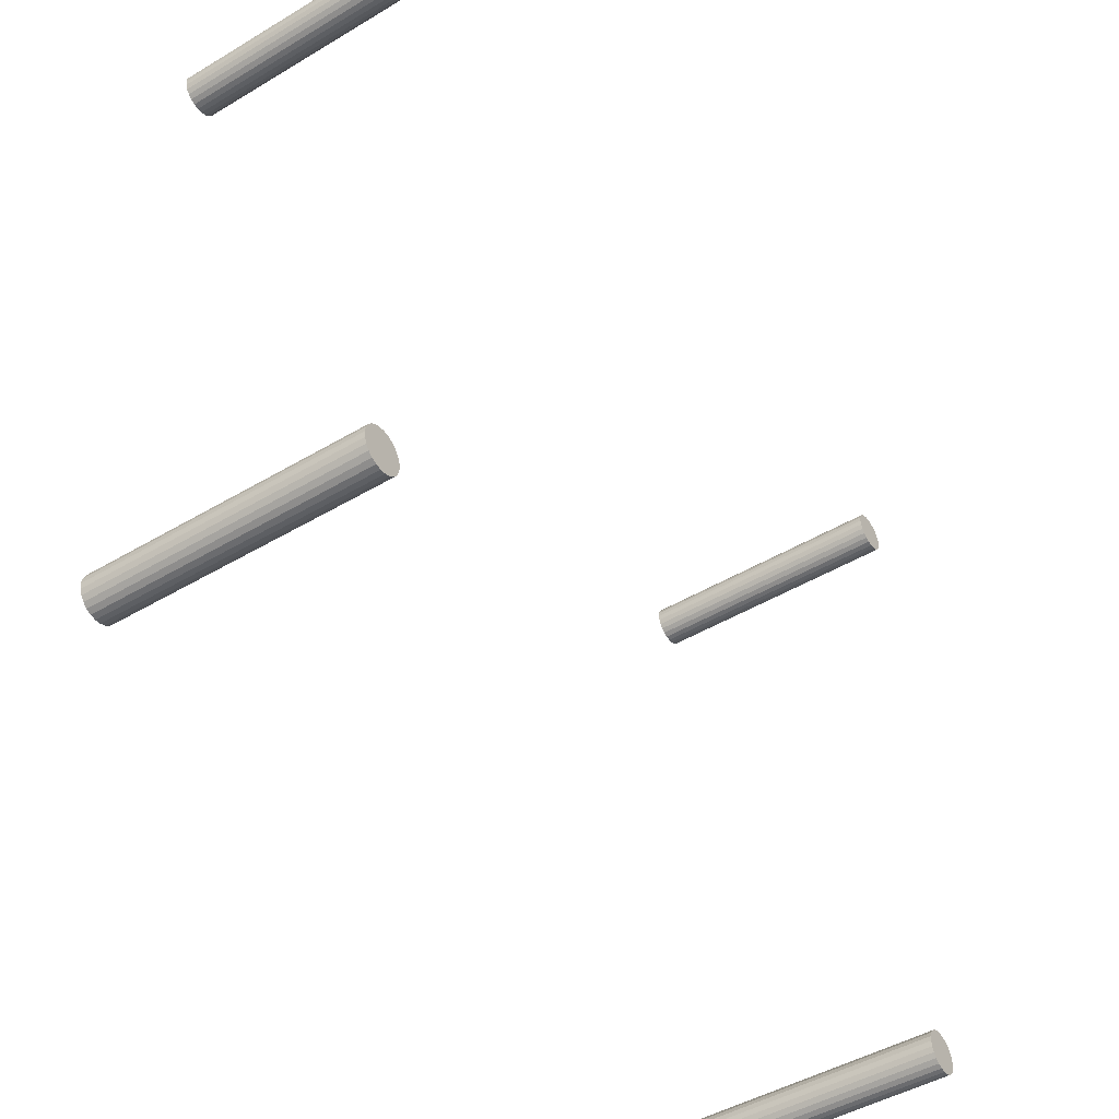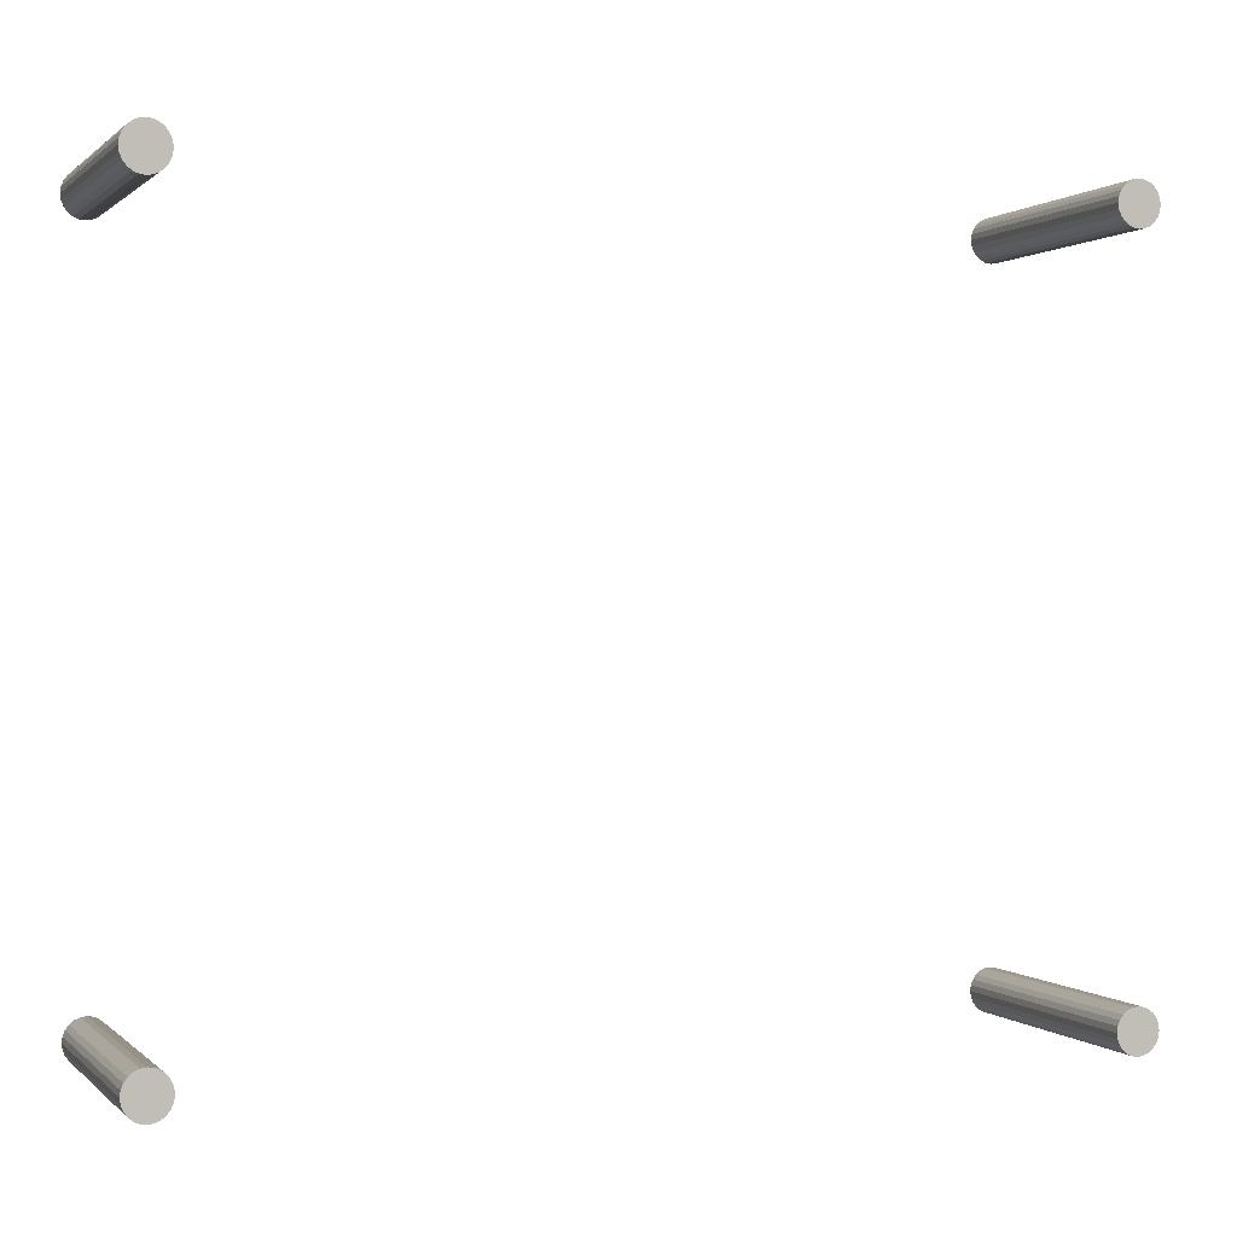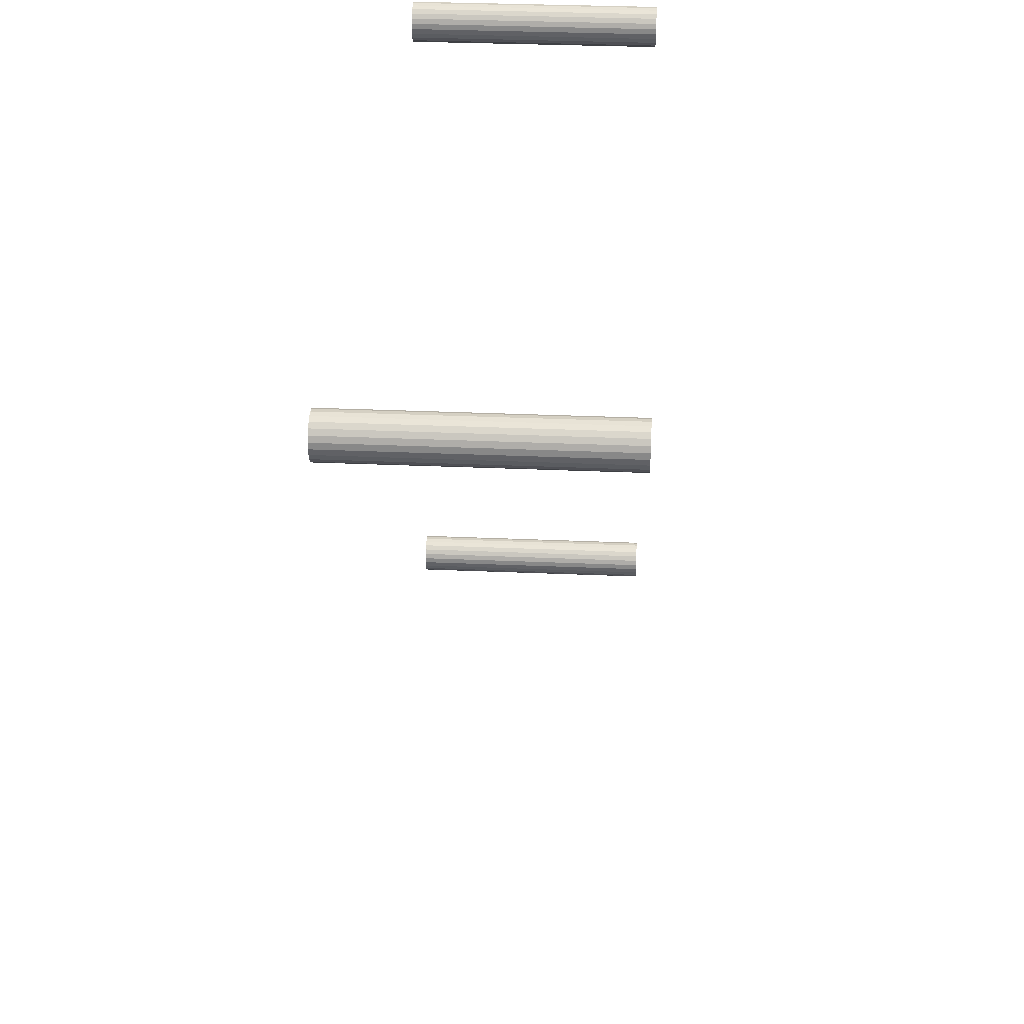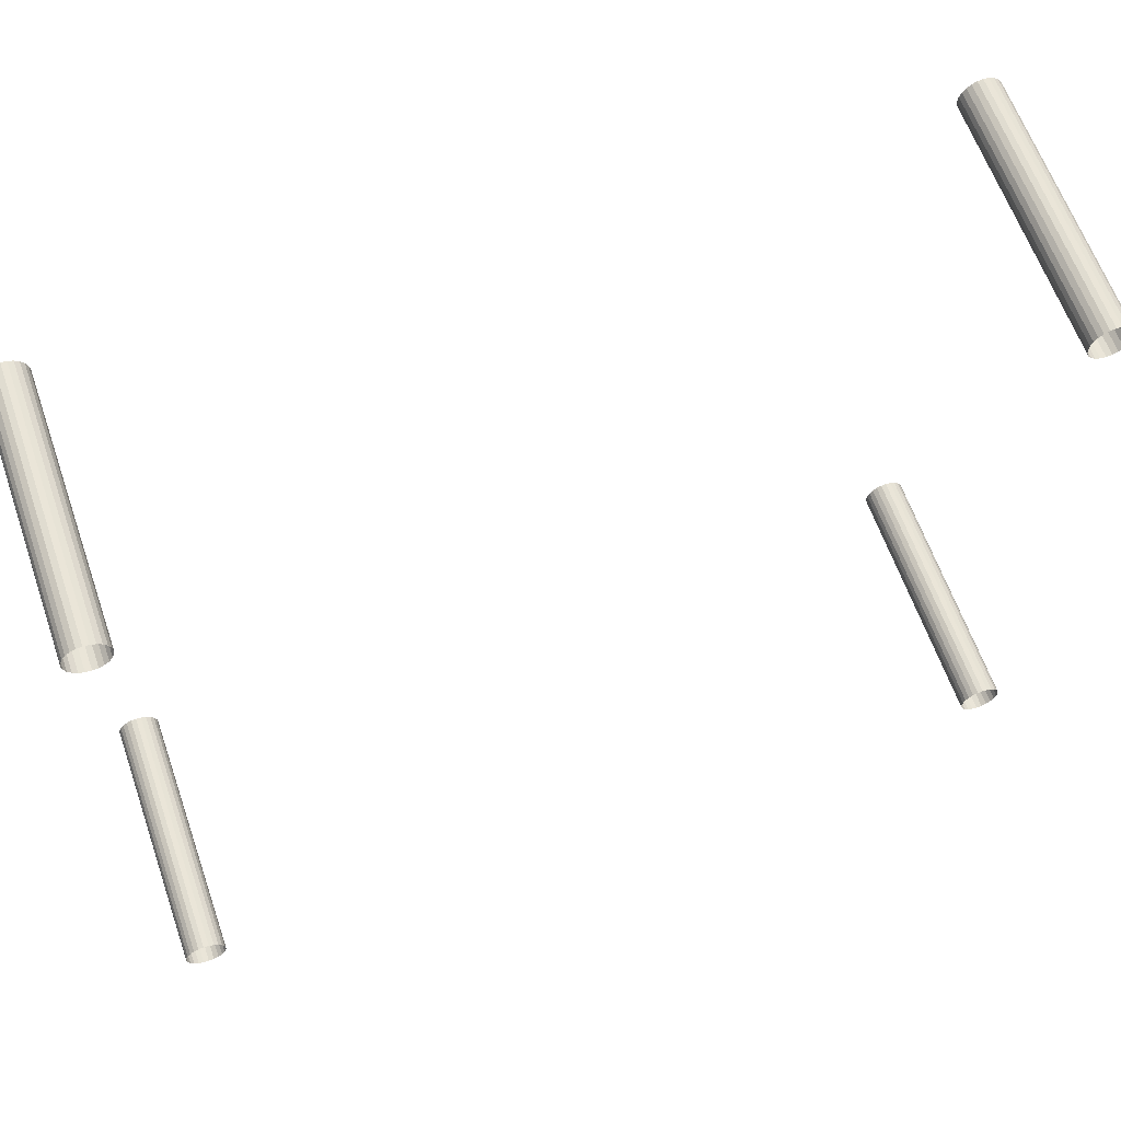
<metadata>
{"format":"obj","ext":"obj","renderer":"f3d","projection":"perspective","resolution":1024,"background":"white","views":[{"elev":-47.7,"azim":-56.3,"up":"+Y"},{"elev":0.5,"azim":-20.7,"up":"+Y"},{"elev":34.0,"azim":93.3,"up":"+Y"},{"elev":62.8,"azim":160.7,"up":"+Y"}]}
</metadata>
<code>
o Cube_231
v 0.2896 -0.2227 -0.08695
v 0.2896 0.2227 -0.08695
v 0.2835 -0.2191 0.08695
v 0.2868 -0.2205 0.08695
v 0.28 -0.2186 0.08695
v 0.2932 -0.2291 0.08695
v 0.2936 -0.2328 0.08695
v 0.2918 -0.2257 0.08695
v 0.2835 0.2191 0.08695
v 0.2868 0.2205 0.08695
v 0.28 0.2186 0.08695
v 0.2932 0.2291 0.08695
v 0.2936 0.2328 0.08695
v 0.2918 0.2257 0.08695
v 0.2835 -0.2465 0.08695
v 0.2868 -0.2451 0.08695
v 0.28 -0.247 0.08695
v 0.2896 -0.2428 0.08695
v 0.2918 -0.2399 0.08695
v 0.2667 -0.2365 0.08695
v 0.2681 -0.2399 0.08695
v 0.2663 -0.2328 0.08695
v 0.2703 -0.2428 0.08695
v 0.2731 -0.2451 0.08695
v 0.2764 -0.2465 0.08695
v 0.2703 -0.2227 0.08695
v 0.2731 -0.2205 0.08695
v 0.2681 -0.2257 0.08695
v 0.2667 -0.2291 0.08695
v 0.2835 0.2465 0.08695
v 0.2868 0.2451 0.08695
v 0.28 0.247 0.08695
v 0.2896 0.2428 0.08695
v 0.2918 0.2399 0.08695
v 0.2667 0.2365 0.08695
v 0.2681 0.2399 0.08695
v 0.2663 0.2328 0.08695
v 0.2703 0.2428 0.08695
v 0.2731 0.2451 0.08695
v 0.2764 0.2465 0.08695
v 0.2703 0.2227 0.08695
v 0.2731 0.2205 0.08695
v 0.2681 0.2257 0.08695
v 0.2667 0.2291 0.08695
v 0.2764 0.2191 0.08695
v 0.2932 0.2365 0.08695
v 0.2764 -0.2191 0.08695
v 0.2932 -0.2365 0.08695
v 0.2896 0.2227 0.08695
v 0.2896 -0.2227 0.08695
v 0.2932 -0.2291 0.05781
v 0.2932 -0.2365 0.05781
v 0.2936 -0.2328 0.05781
v 0.2703 -0.2227 0.06588
v 0.2731 -0.2205 0.06496
v 0.2868 -0.2205 0.06051
v 0.2896 -0.2227 0.05958
v 0.2932 -0.2365 -0.08695
v 0.2764 -0.2191 -0.08695
v 0.2932 0.2365 -0.08695
v 0.2764 0.2191 -0.08695
v 0.2667 0.2291 -0.08695
v 0.2703 0.2227 -0.08695
v 0.2764 0.2465 -0.08695
v 0.2703 0.2428 -0.08695
v 0.2667 0.2365 -0.08695
v 0.2896 0.2428 -0.08695
v 0.2835 0.2465 -0.08695
v 0.2667 -0.2291 -0.08695
v 0.2703 -0.2227 -0.08695
v 0.2764 -0.2465 -0.08695
v 0.2703 -0.2428 -0.08695
v 0.2667 -0.2365 -0.08695
v 0.2896 -0.2428 -0.08695
v 0.2835 -0.2465 -0.08695
v 0.2932 0.2291 -0.08695
v 0.2835 0.2191 -0.08695
v 0.2932 -0.2291 -0.08695
v 0.2835 -0.2191 -0.08695
v 0.2868 -0.2205 -0.08695
v 0.2918 -0.2257 -0.08695
v 0.2868 0.2205 -0.08695
v 0.2918 0.2257 -0.08695
v 0.2868 -0.2451 -0.08695
v 0.2918 -0.2399 -0.08695
v 0.2731 -0.2451 -0.08695
v 0.2681 -0.2399 -0.08695
v 0.2731 -0.2205 -0.08695
v 0.2681 -0.2257 -0.08695
v 0.2868 0.2451 -0.08695
v 0.2918 0.2399 -0.08695
v 0.2731 0.2451 -0.08695
v 0.2681 0.2399 -0.08695
v 0.2731 0.2205 -0.08695
v 0.2681 0.2257 -0.08695
v 0.28 0.2186 -0.08695
v 0.2663 0.2328 -0.08695
v 0.28 -0.2186 -0.08695
v 0.2663 -0.2328 -0.08695
v 0.28 0.247 -0.08695
v 0.2936 0.2328 -0.08695
v 0.28 -0.247 -0.08695
v 0.2936 -0.2328 -0.08695
v 0.2918 -0.2399 0.05781
v 0.2764 -0.2191 0.06388
v 0.28 -0.2186 0.06273
v 0.2835 -0.2191 0.06158
v -0.2896 -0.2227 -0.08695
v -0.2896 0.2227 -0.08695
v -0.2835 -0.2191 0.08695
v -0.2868 -0.2205 0.08695
v -0.28 -0.2186 0.08695
v -0.2932 -0.2291 0.08695
v -0.2936 -0.2328 0.08695
v -0.2918 -0.2257 0.08695
v -0.2835 0.2191 0.08695
v -0.2868 0.2205 0.08695
v -0.28 0.2186 0.08695
v -0.2932 0.2291 0.08695
v -0.2936 0.2328 0.08695
v -0.2918 0.2257 0.08695
v -0.2835 -0.2465 0.08695
v -0.2868 -0.2451 0.08695
v -0.28 -0.247 0.08695
v -0.2896 -0.2428 0.08695
v -0.2918 -0.2399 0.08695
v -0.2667 -0.2365 0.08695
v -0.2681 -0.2399 0.08695
v -0.2663 -0.2328 0.08695
v -0.2703 -0.2428 0.08695
v -0.2731 -0.2451 0.08695
v -0.2764 -0.2465 0.08695
v -0.2703 -0.2227 0.08695
v -0.2731 -0.2205 0.08695
v -0.2681 -0.2257 0.08695
v -0.2667 -0.2291 0.08695
v -0.2835 0.2465 0.08695
v -0.2868 0.2451 0.08695
v -0.28 0.247 0.08695
v -0.2896 0.2428 0.08695
v -0.2918 0.2399 0.08695
v -0.2667 0.2365 0.08695
v -0.2681 0.2399 0.08695
v -0.2663 0.2328 0.08695
v -0.2703 0.2428 0.08695
v -0.2731 0.2451 0.08695
v -0.2764 0.2465 0.08695
v -0.2703 0.2227 0.08695
v -0.2731 0.2205 0.08695
v -0.2681 0.2257 0.08695
v -0.2667 0.2291 0.08695
v -0.2764 0.2191 0.08695
v -0.2932 0.2365 0.08695
v -0.2764 -0.2191 0.08695
v -0.2932 -0.2365 0.08695
v -0.2896 0.2227 0.08695
v -0.2896 -0.2227 0.08695
v -0.2932 -0.2291 0.05781
v -0.2932 -0.2365 0.05781
v -0.2936 -0.2328 0.05781
v -0.2703 -0.2227 0.06588
v -0.2731 -0.2205 0.06496
v -0.2868 -0.2205 0.06051
v -0.2896 -0.2227 0.05958
v -0.2932 -0.2365 -0.08695
v -0.2764 -0.2191 -0.08695
v -0.2932 0.2365 -0.08695
v -0.2764 0.2191 -0.08695
v -0.2667 0.2291 -0.08695
v -0.2703 0.2227 -0.08695
v -0.2764 0.2465 -0.08695
v -0.2703 0.2428 -0.08695
v -0.2667 0.2365 -0.08695
v -0.2896 0.2428 -0.08695
v -0.2835 0.2465 -0.08695
v -0.2667 -0.2291 -0.08695
v -0.2703 -0.2227 -0.08695
v -0.2764 -0.2465 -0.08695
v -0.2703 -0.2428 -0.08695
v -0.2667 -0.2365 -0.08695
v -0.2896 -0.2428 -0.08695
v -0.2835 -0.2465 -0.08695
v -0.2932 0.2291 -0.08695
v -0.2835 0.2191 -0.08695
v -0.2932 -0.2291 -0.08695
v -0.2835 -0.2191 -0.08695
v -0.2868 -0.2205 -0.08695
v -0.2918 -0.2257 -0.08695
v -0.2868 0.2205 -0.08695
v -0.2918 0.2257 -0.08695
v -0.2868 -0.2451 -0.08695
v -0.2918 -0.2399 -0.08695
v -0.2731 -0.2451 -0.08695
v -0.2681 -0.2399 -0.08695
v -0.2731 -0.2205 -0.08695
v -0.2681 -0.2257 -0.08695
v -0.2868 0.2451 -0.08695
v -0.2918 0.2399 -0.08695
v -0.2731 0.2451 -0.08695
v -0.2681 0.2399 -0.08695
v -0.2731 0.2205 -0.08695
v -0.2681 0.2257 -0.08695
v -0.28 0.2186 -0.08695
v -0.2663 0.2328 -0.08695
v -0.28 -0.2186 -0.08695
v -0.2663 -0.2328 -0.08695
v -0.28 0.247 -0.08695
v -0.2936 0.2328 -0.08695
v -0.28 -0.247 -0.08695
v -0.2936 -0.2328 -0.08695
v -0.2918 -0.2399 0.05781
v -0.2764 -0.2191 0.06388
v -0.28 -0.2186 0.06273
v -0.2835 -0.2191 0.06158
f 31 32 39
f 8 50 28
f 53 6 7
f 53 48 52
f 56 50 57
f 54 27 55
f 94 41 63
f 96 45 61
f 61 42 94
f 66 37 35
f 59 106 98
f 88 105 59
f 58 104 85
f 103 52 58
f 2 10 82
f 43 63 41
f 80 57 1
f 57 50 8
f 69 28 89
f 99 29 69
f 28 26 54
f 70 55 88
f 71 24 86
f 102 25 71
f 72 21 87
f 86 23 72
f 73 22 99
f 87 20 73
f 104 19 18
f 74 16 84
f 75 17 102
f 84 15 75
f 62 43 44
f 77 11 96
f 82 9 77
f 8 6 51
f 103 51 53
f 98 107 79
f 79 56 80
f 55 47 105
f 52 19 104
f 97 44 37
f 107 4 56
f 106 3 107
f 105 5 106
f 91 33 34
f 67 31 33
f 90 30 31
f 68 32 30
f 100 40 32
f 64 39 40
f 92 38 39
f 65 36 38
f 93 35 36
f 49 83 14
f 83 12 14
f 76 13 12
f 101 46 13
f 60 34 46
f 121 156 150
f 123 124 131
f 160 113 158
f 155 160 159
f 157 163 164
f 134 161 162
f 148 201 170
f 152 203 168
f 149 168 201
f 144 173 142
f 213 166 205
f 212 195 166
f 211 165 192
f 159 210 165
f 117 109 189
f 150 170 202
f 164 187 108
f 115 157 164
f 135 176 196
f 136 206 176
f 161 135 196
f 162 177 195
f 131 178 193
f 132 209 178
f 128 179 194
f 130 193 179
f 129 180 206
f 127 194 180
f 125 126 211
f 123 181 191
f 124 182 209
f 122 191 182
f 150 169 151
f 118 184 203
f 116 189 184
f 158 115 188
f 210 158 185
f 214 205 186
f 163 186 187
f 154 162 212
f 126 159 211
f 151 204 144
f 111 214 163
f 110 213 214
f 112 212 213
f 140 198 141
f 138 174 140
f 137 197 138
f 139 175 137
f 147 207 139
f 146 171 147
f 145 199 146
f 143 172 145
f 142 200 143
f 156 190 109
f 119 190 121
f 120 183 119
f 153 208 120
f 141 167 153
f 11 9 10
f 10 49 42
f 49 14 41
f 42 49 41
f 14 12 44
f 12 13 37
f 13 46 35
f 46 34 36
f 34 33 38
f 33 31 39
f 31 30 32
f 32 40 39
f 39 38 33
f 38 36 34
f 36 35 46
f 35 37 13
f 37 44 12
f 44 43 14
f 43 41 14
f 42 45 11
f 11 10 42
f 4 3 27
f 3 5 27
f 5 47 27
f 27 26 4
f 26 28 50
f 4 26 50
f 28 29 8
f 29 22 6
f 8 29 6
f 22 20 48
f 20 21 19
f 21 23 18
f 23 24 16
f 24 25 17
f 17 15 24
f 15 16 24
f 16 18 23
f 18 19 21
f 19 48 20
f 48 7 22
f 7 6 22
f 53 51 6
f 53 7 48
f 56 4 50
f 54 26 27
f 94 42 41
f 96 11 45
f 61 45 42
f 66 97 37
f 59 105 106
f 88 55 105
f 58 52 104
f 103 53 52
f 2 49 10
f 43 95 63
f 80 56 57
f 8 81 57
f 81 1 57
f 69 29 28
f 99 22 29
f 54 70 89
f 89 28 54
f 70 54 55
f 71 25 24
f 102 17 25
f 72 23 21
f 86 24 23
f 73 20 22
f 87 21 20
f 18 74 104
f 74 85 104
f 74 18 16
f 75 15 17
f 84 16 15
f 62 95 43
f 77 9 11
f 82 10 9
f 51 78 81
f 81 8 51
f 103 78 51
f 98 106 107
f 79 107 56
f 55 27 47
f 52 48 19
f 97 62 44
f 107 3 4
f 106 5 3
f 105 47 5
f 91 67 33
f 67 90 31
f 90 68 30
f 68 100 32
f 100 64 40
f 64 92 39
f 92 65 38
f 65 93 36
f 93 66 35
f 49 2 83
f 83 76 12
f 76 101 13
f 101 60 46
f 60 91 34
f 117 116 149
f 116 118 149
f 118 152 149
f 149 148 117
f 148 150 156
f 117 148 156
f 150 151 121
f 151 144 119
f 121 151 119
f 144 142 153
f 142 143 141
f 143 145 140
f 145 146 138
f 146 147 138
f 147 139 138
f 139 137 138
f 138 140 145
f 140 141 143
f 141 153 142
f 153 120 144
f 120 119 144
f 112 110 111
f 111 157 133
f 157 115 135
f 115 113 136
f 113 114 129
f 114 155 127
f 155 126 128
f 126 125 128
f 125 123 130
f 128 125 130
f 123 122 124
f 124 132 131
f 131 130 123
f 128 127 155
f 127 129 114
f 129 136 113
f 136 135 115
f 135 133 157
f 133 134 111
f 134 154 112
f 112 111 134
f 160 114 113
f 155 114 160
f 157 111 163
f 134 133 161
f 148 149 201
f 152 118 203
f 149 152 168
f 144 204 173
f 213 212 166
f 212 162 195
f 211 159 165
f 159 160 210
f 117 156 109
f 150 148 170
f 164 163 187
f 108 188 164
f 188 115 164
f 135 136 176
f 136 129 206
f 196 177 161
f 161 133 135
f 162 161 177
f 131 132 178
f 132 124 209
f 128 130 179
f 130 131 193
f 129 127 180
f 127 128 194
f 192 181 211
f 181 125 211
f 123 125 181
f 124 122 182
f 122 123 191
f 150 202 169
f 118 116 184
f 116 117 189
f 188 185 158
f 158 113 115
f 210 160 158
f 214 213 205
f 163 214 186
f 154 134 162
f 126 155 159
f 151 169 204
f 111 110 214
f 110 112 213
f 112 154 212
f 140 174 198
f 138 197 174
f 137 175 197
f 139 207 175
f 147 171 207
f 146 199 171
f 145 172 199
f 143 200 172
f 142 173 200
f 156 121 190
f 119 183 190
f 120 208 183
f 153 167 208
f 141 198 167

</code>
